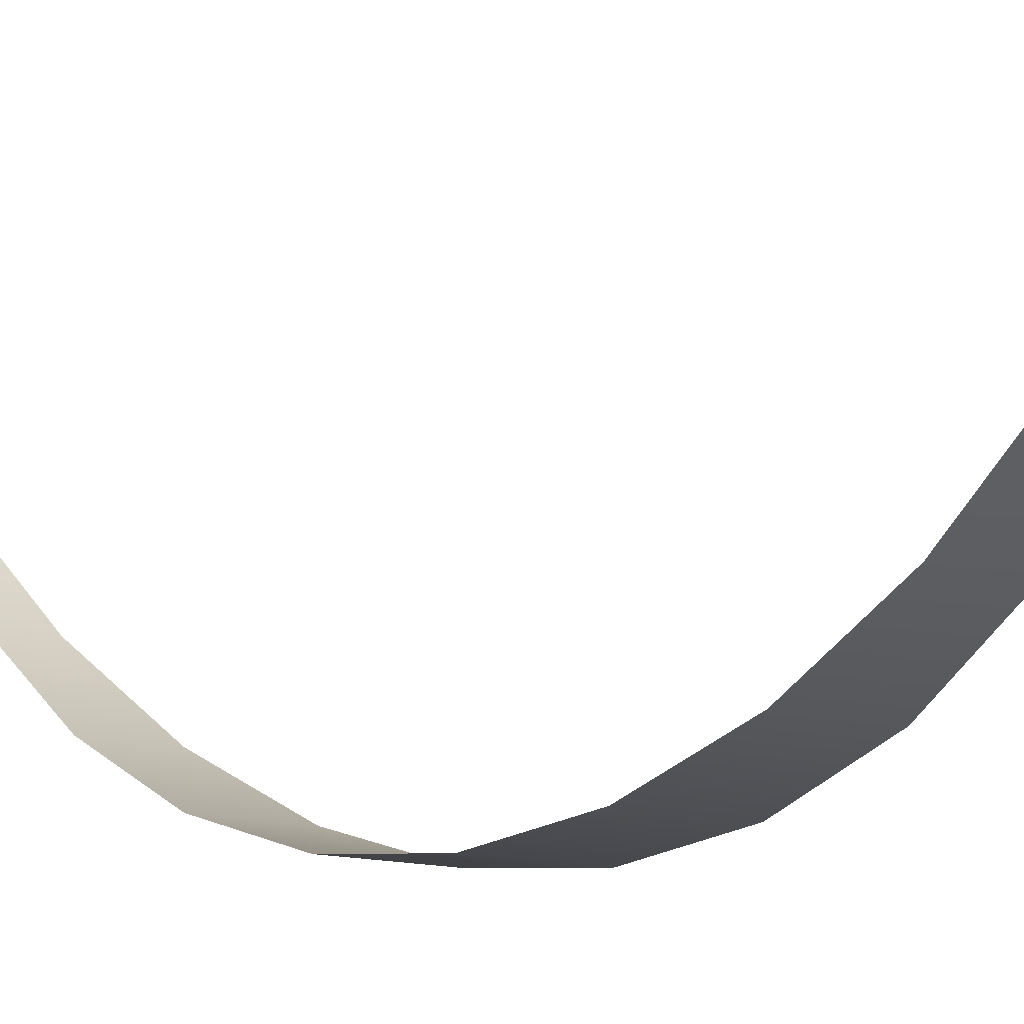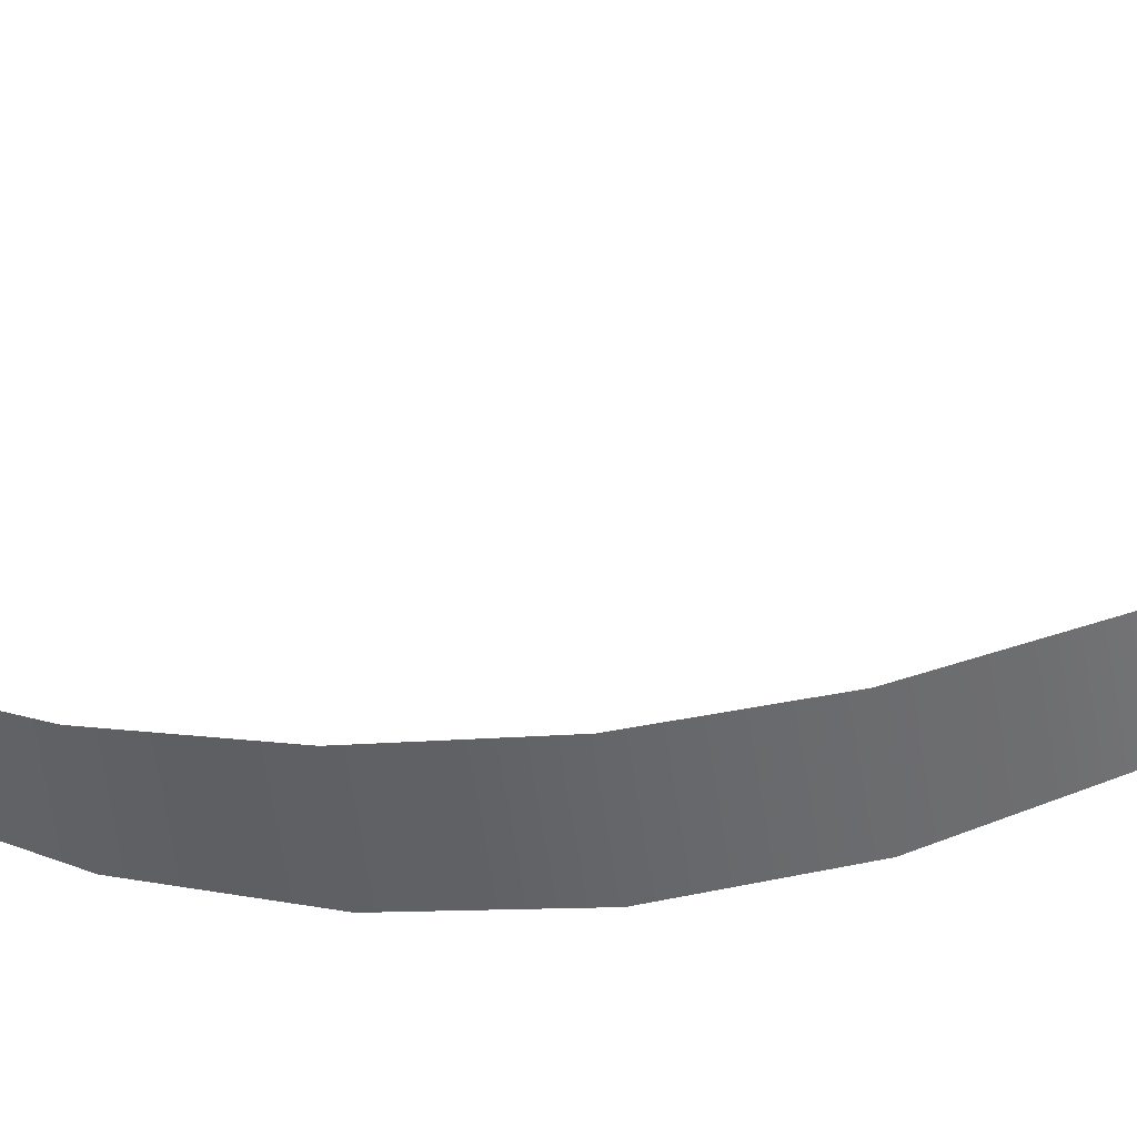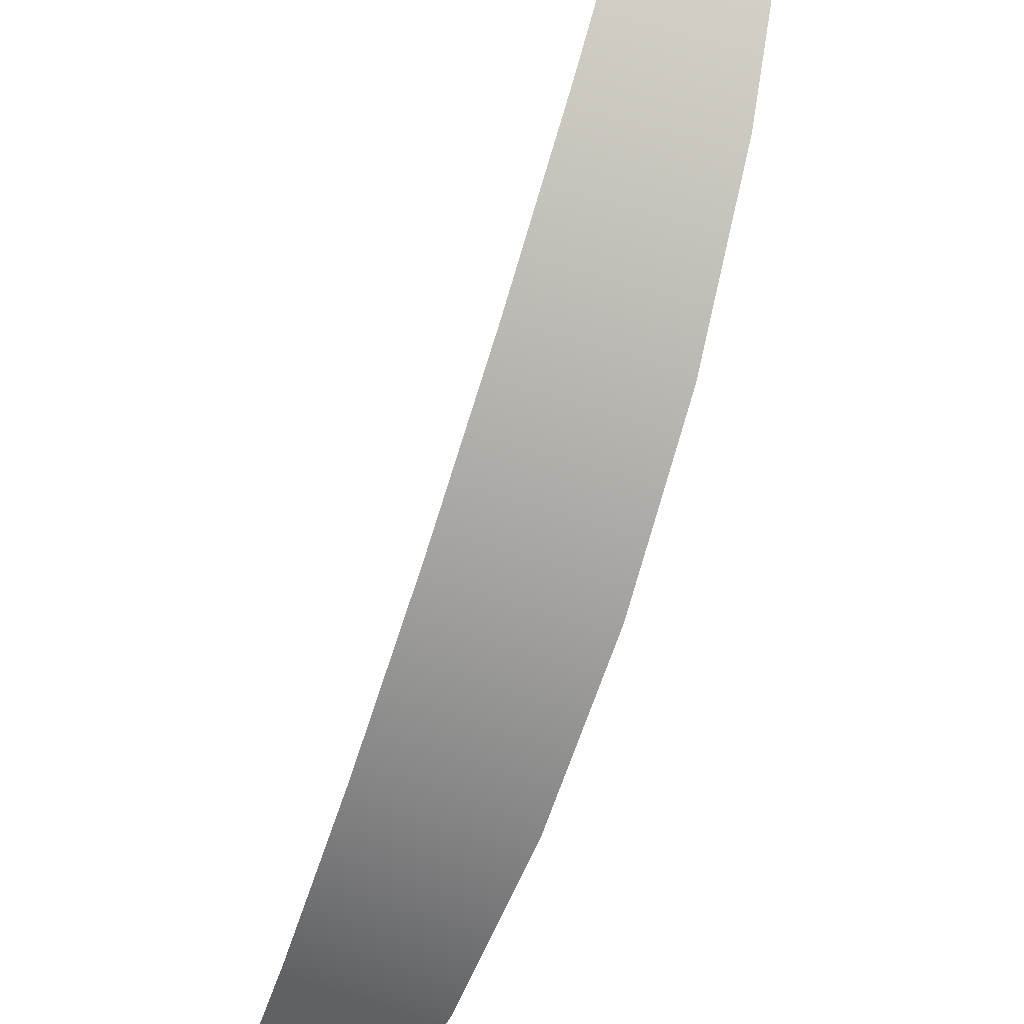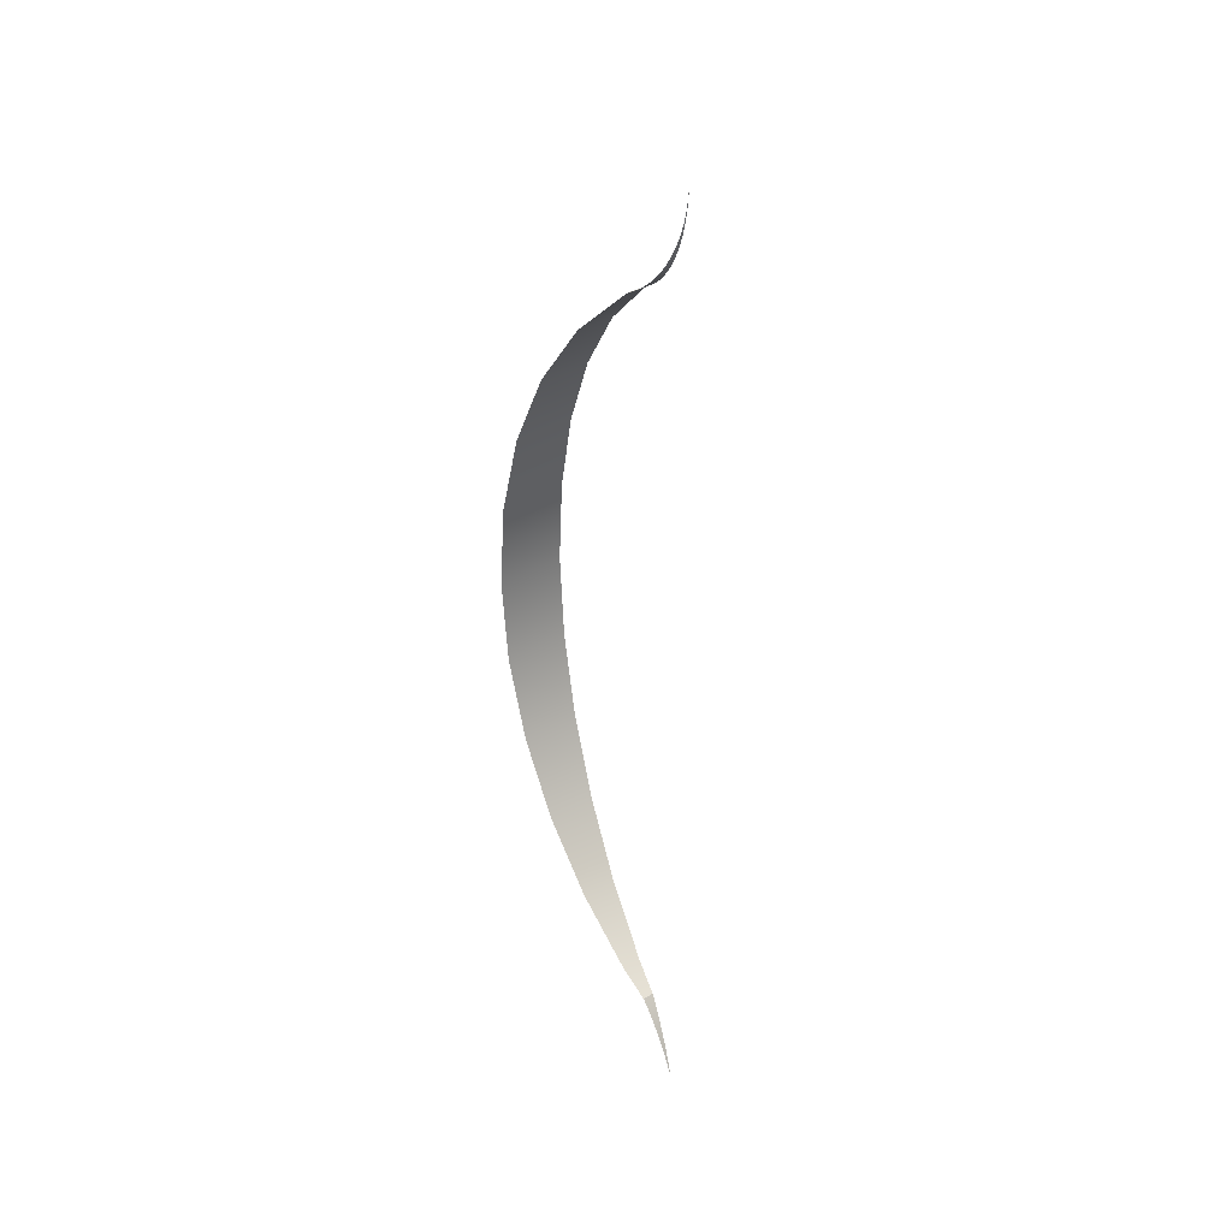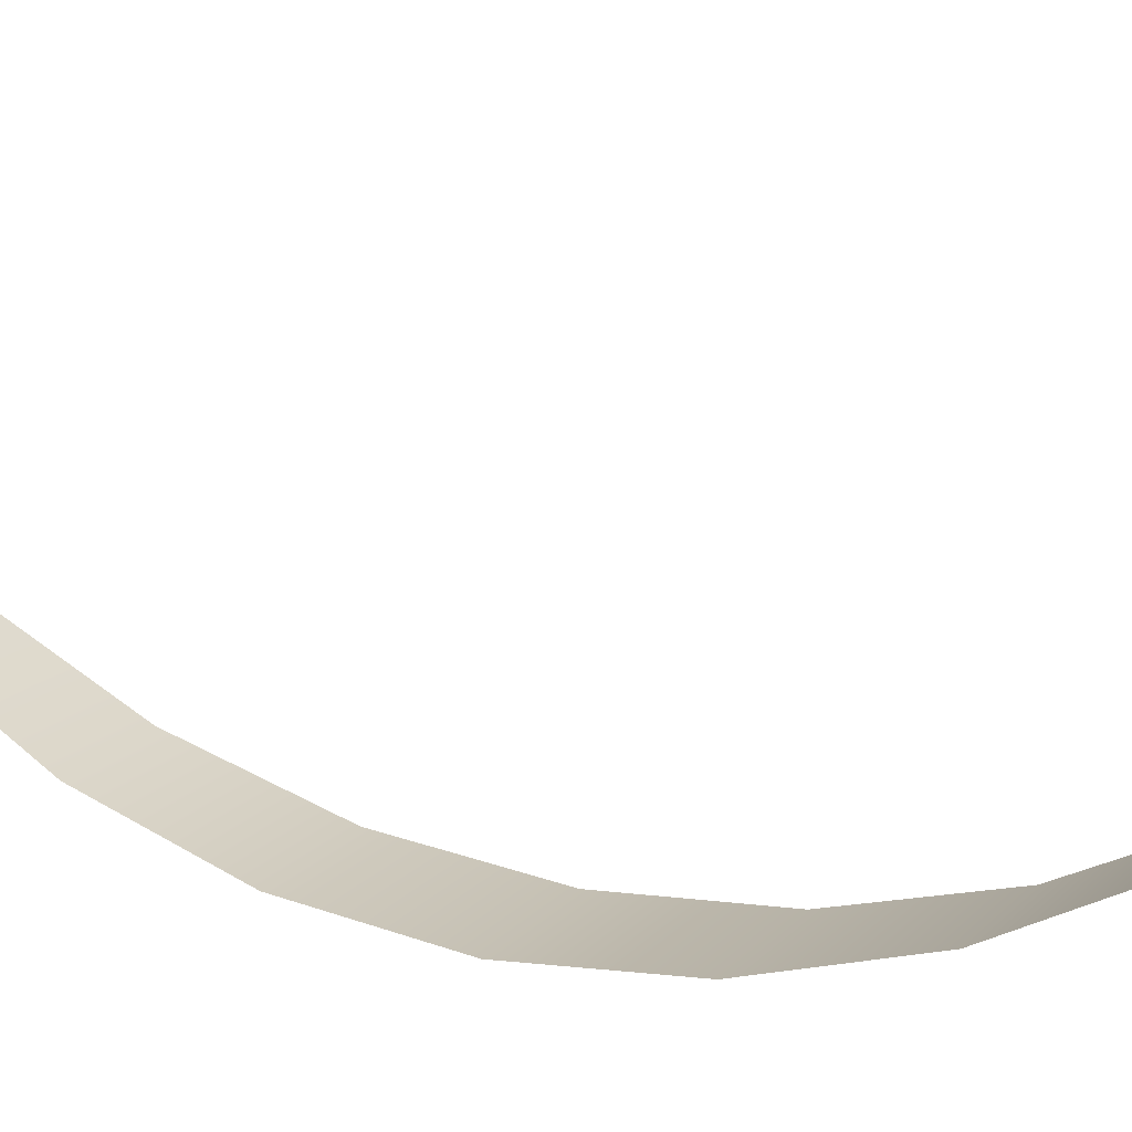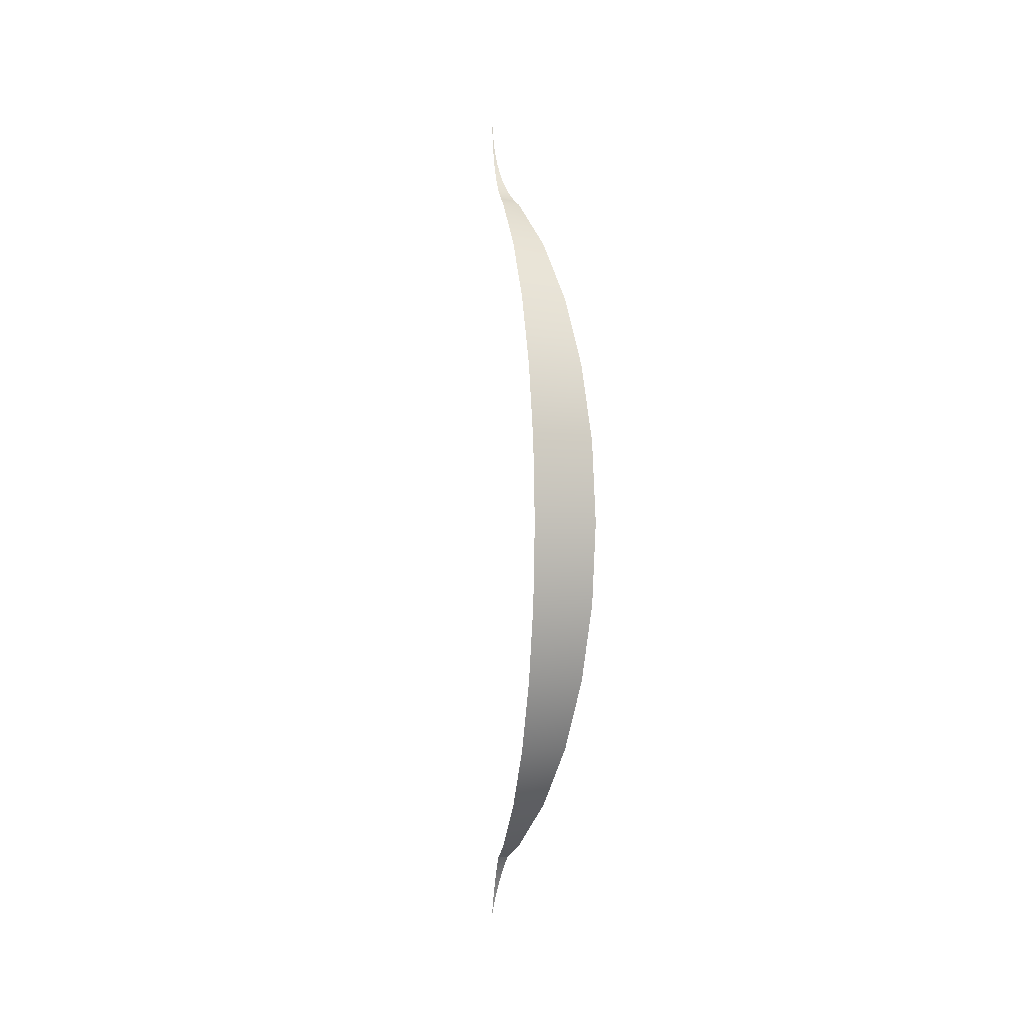
<metadata>
{"format":"obj","ext":"obj","renderer":"f3d","projection":"perspective","resolution":1024,"background":"white","views":[{"elev":-10.7,"azim":141.8,"up":"+Y"},{"elev":-51.7,"azim":97.8,"up":"+Y"},{"elev":-72.2,"azim":162.4,"up":"+Y"},{"elev":33.8,"azim":140.2,"up":"+Z"},{"elev":18.2,"azim":-62.8,"up":"+Y"},{"elev":-0.9,"azim":-25.7,"up":"+Z"}]}
</metadata>
<code>
o #ID1111
v -0.0493 0.3702 -0.3758
v -0.04929 0.3702 -0.3751
v -0.04929 0.3702 -0.3758
v -0.04933 0.3701 -0.3765
v -0.04929 0.3701 -0.3765
v -0.04937 0.37 -0.3771
v -0.04929 0.37 -0.3771
v -0.04942 0.3697 -0.3777
v -0.04929 0.3697 -0.3777
v -0.0495 0.3695 -0.3784
v -0.04929 0.3695 -0.3784
v -0.04959 0.3692 -0.3789
v -0.04929 0.3692 -0.3789
v -0.04969 0.3688 -0.3795
v -0.04929 0.3688 -0.3795
v -0.0498 0.3684 -0.38
v -0.04929 0.3684 -0.38
v -0.04993 0.3679 -0.3805
v -0.04929 0.3679 -0.3805
v -0.04929 0.3674 -0.3809
v -0.05007 0.3674 -0.3809
v -0.05018 0.367 -0.3811
v -0.04929 0.367 -0.3811
v -0.04929 0.3669 -0.3812
v -0.04929 0.3663 -0.3816
v -0.05037 0.3663 -0.3816
v -0.04929 0.3629 -0.3846
v -0.05132 0.3629 -0.3846
v -0.05209 0.3602 -0.3882
v -0.04929 0.3602 -0.3882
v -0.05267 0.3581 -0.3923
v -0.04929 0.3581 -0.3923
v -0.05302 0.3568 -0.3967
v -0.04929 0.3568 -0.3967
v -0.05314 0.3564 -0.4013
v -0.04929 0.3564 -0.4013
v -0.05302 0.3568 -0.4059
v -0.04929 0.3568 -0.4059
v -0.05267 0.3581 -0.4104
v -0.04929 0.3581 -0.4104
v -0.05209 0.3602 -0.4145
v -0.04929 0.3602 -0.4145
v -0.05132 0.3629 -0.4181
v -0.04929 0.3629 -0.4181
v -0.05037 0.3663 -0.4211
v -0.04929 0.3663 -0.4211
v -0.04993 0.3679 -0.4221
v -0.04929 0.3679 -0.4221
v -0.04986 0.3682 -0.4224
v -0.04929 0.3679 -0.4221
v -0.04929 0.3682 -0.4224
v -0.04993 0.3679 -0.4221
v -0.0498 0.3684 -0.4227
v -0.04929 0.3684 -0.4227
v -0.04974 0.3686 -0.423
v -0.04929 0.3686 -0.423
v -0.04968 0.3688 -0.4233
v -0.04929 0.3688 -0.4233
v -0.04962 0.369 -0.4237
v -0.04929 0.369 -0.4237
v -0.04957 0.3692 -0.424
v -0.04929 0.3692 -0.424
v -0.04951 0.3694 -0.4243
v -0.04929 0.3694 -0.4243
v -0.04947 0.3696 -0.4247
v -0.04929 0.3696 -0.4247
v -0.04942 0.3698 -0.425
v -0.04929 0.3698 -0.425
v -0.04937 0.3699 -0.4254
v -0.04929 0.3699 -0.4254
v -0.04933 0.3701 -0.4258
v -0.04929 0.3701 -0.4258
v -0.04929 0.3702 -0.4261
f 1 2 3
f 4 3 5
f 3 4 1
f 6 5 7
f 5 6 4
f 8 7 9
f 7 8 6
f 10 9 11
f 9 10 8
f 12 11 13
f 11 12 10
f 14 13 15
f 13 14 12
f 16 15 17
f 15 16 14
f 18 17 19
f 17 18 16
f 18 20 21
f 20 18 19
f 22 23 24
f 23 22 21
f 23 21 20
f 22 24 25
f 22 25 26
f 26 27 28
f 27 26 25
f 29 27 30
f 27 29 28
f 31 30 32
f 30 31 29
f 33 32 34
f 32 33 31
f 35 34 36
f 34 35 33
f 37 36 38
f 36 37 35
f 39 38 40
f 38 39 37
f 41 40 42
f 40 41 39
f 43 42 44
f 42 43 41
f 44 45 43
f 45 44 46
f 46 47 45
f 47 46 48
f 49 50 51
f 50 49 52
f 53 51 54
f 51 53 49
f 55 54 56
f 54 55 53
f 57 56 58
f 56 57 55
f 59 58 60
f 58 59 57
f 61 60 62
f 60 61 59
f 63 62 64
f 62 63 61
f 65 64 66
f 64 65 63
f 67 66 68
f 66 67 65
f 69 68 70
f 68 69 67
f 71 70 72
f 70 71 69
f 71 72 73

</code>
